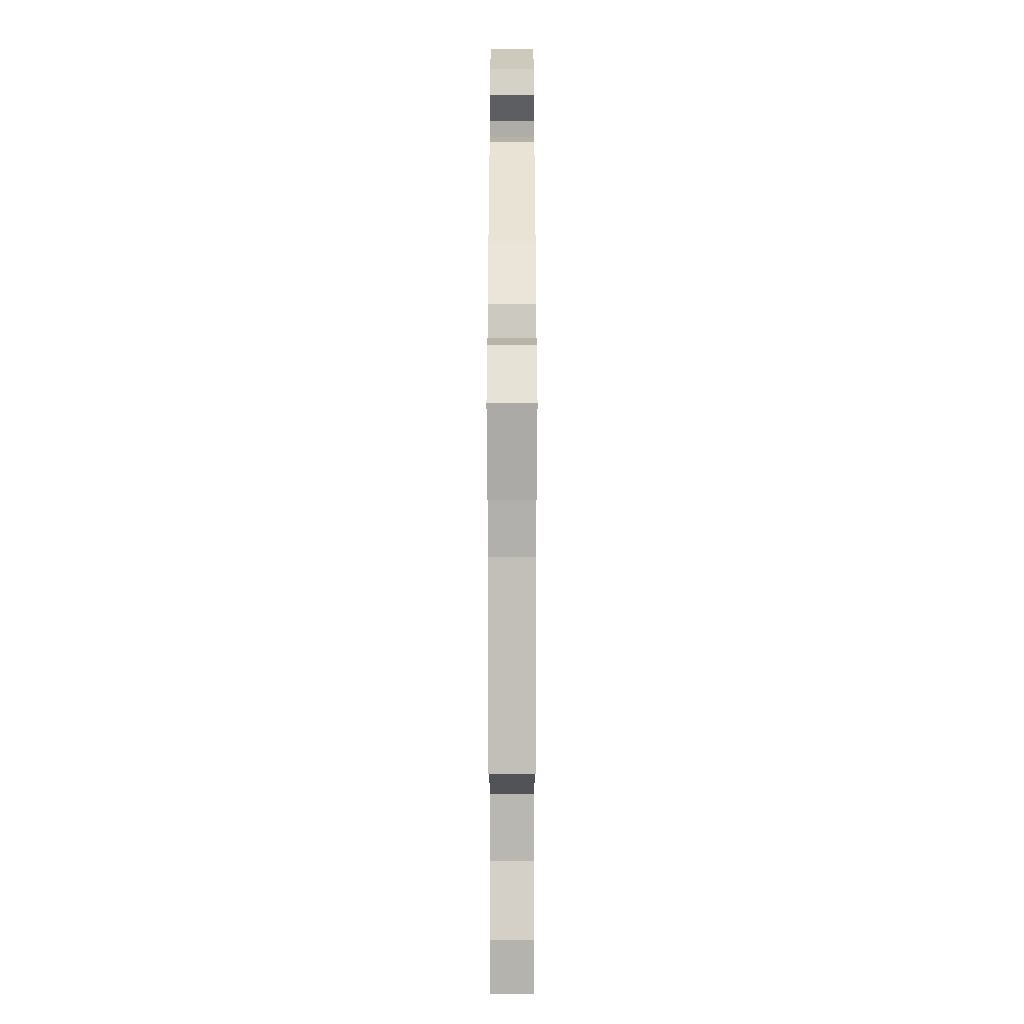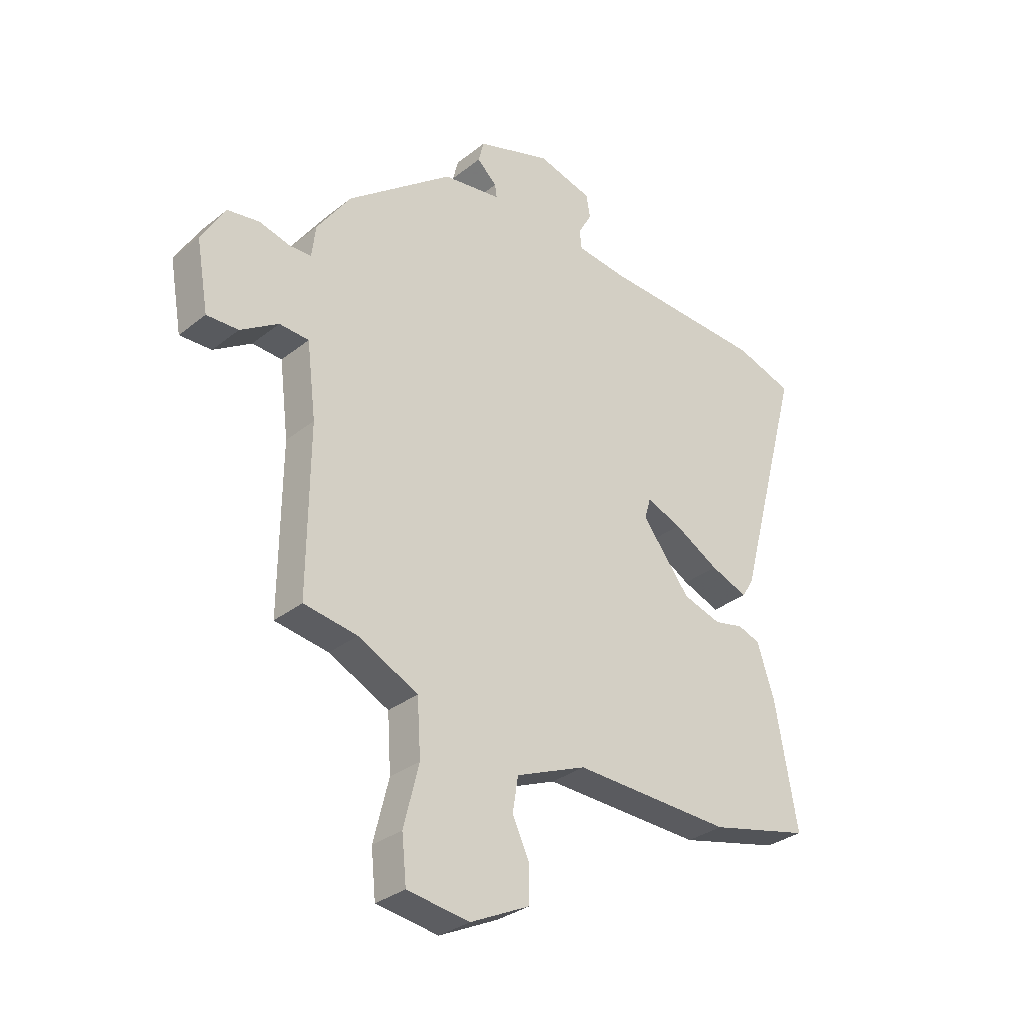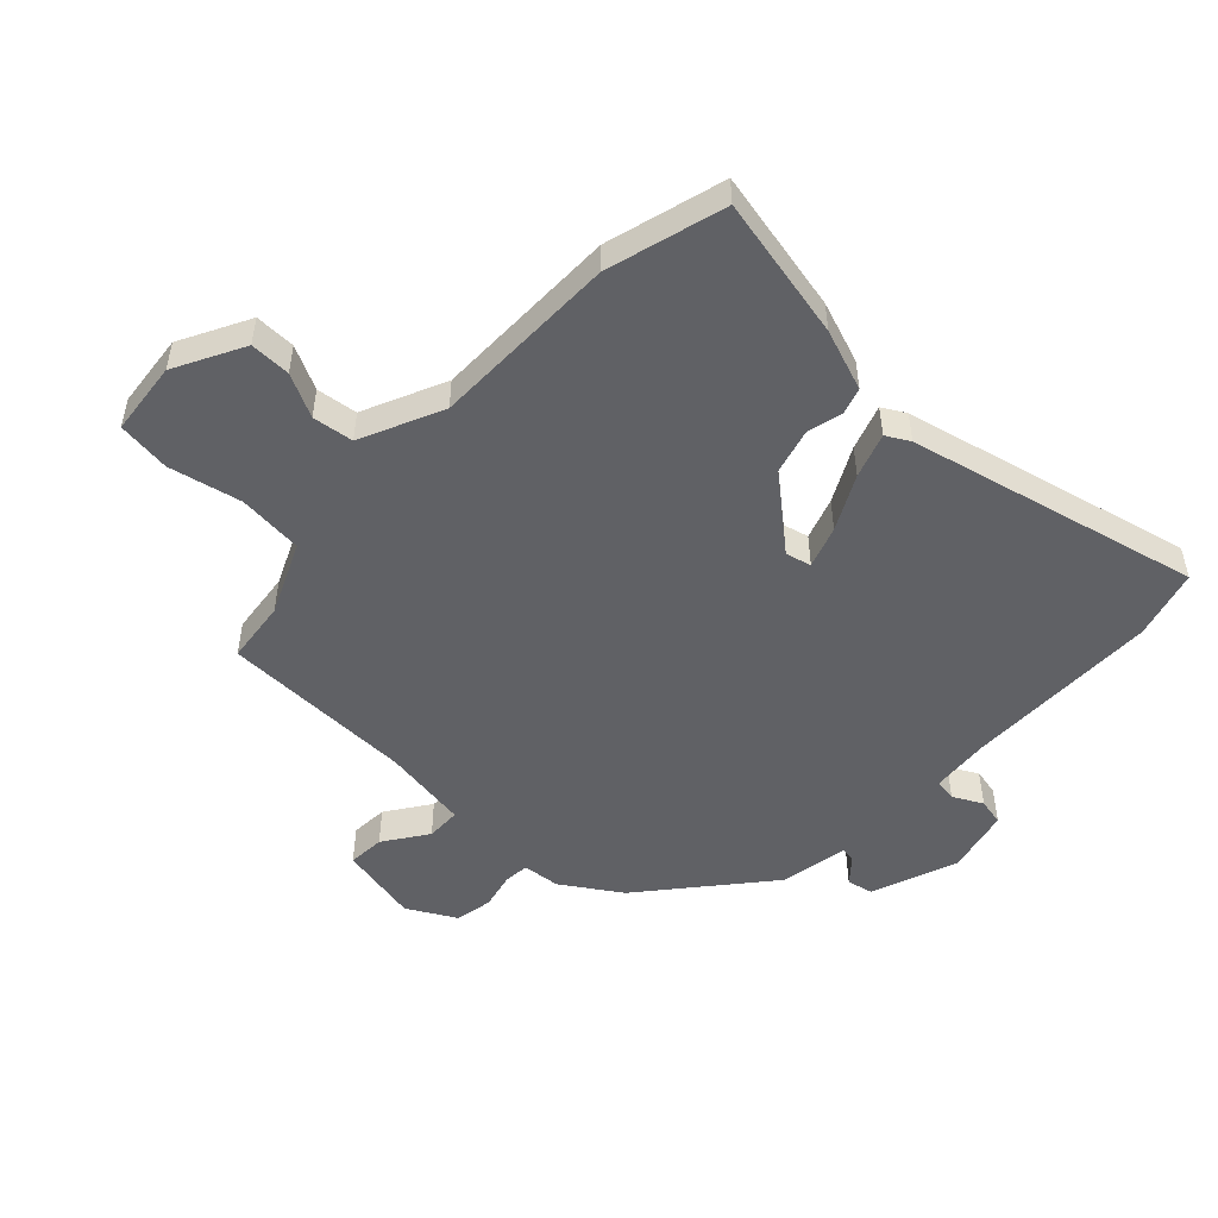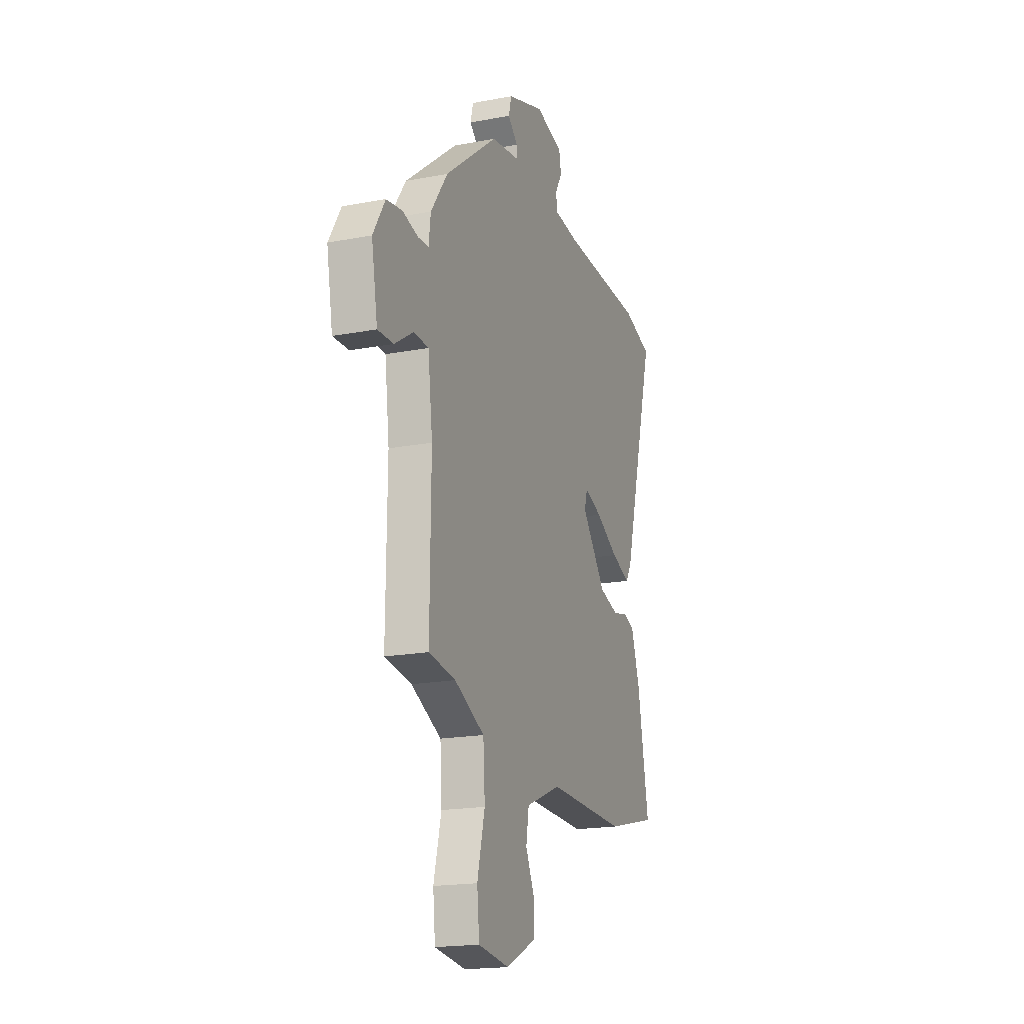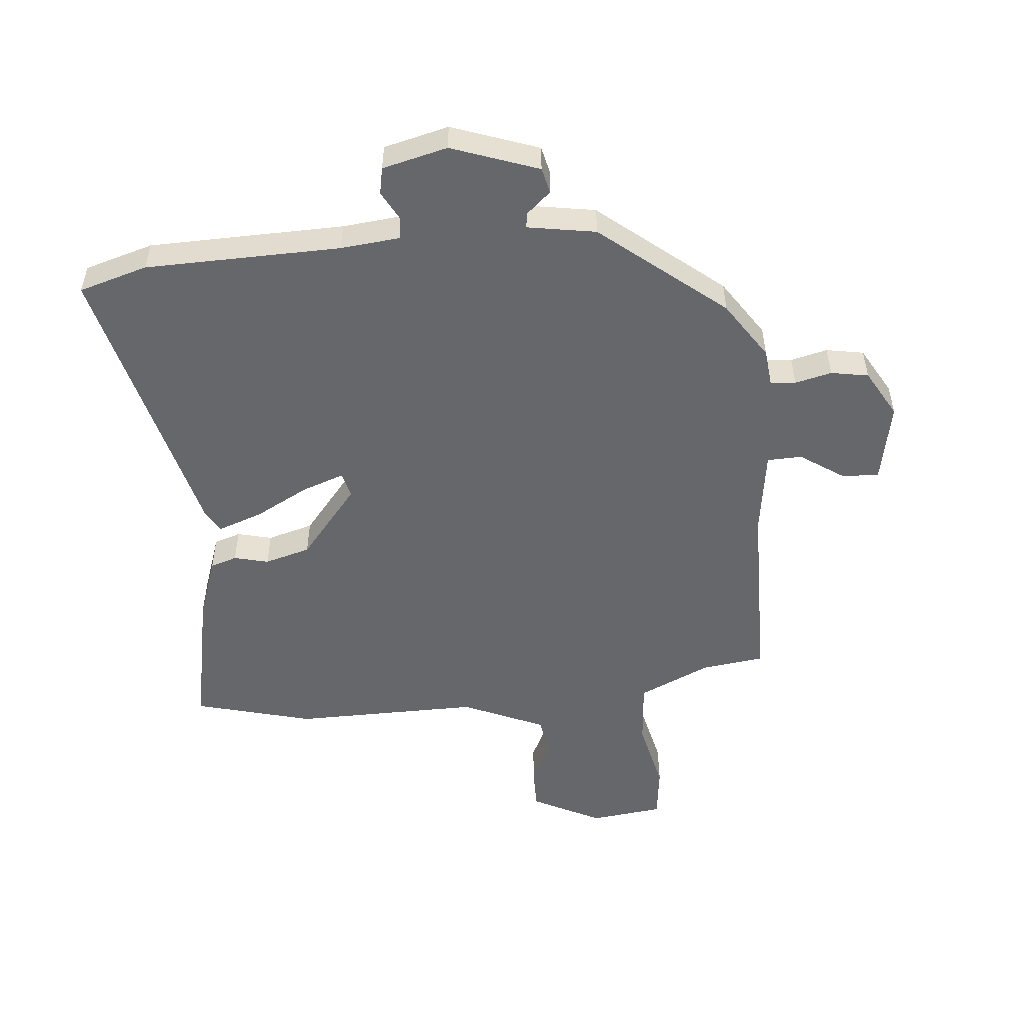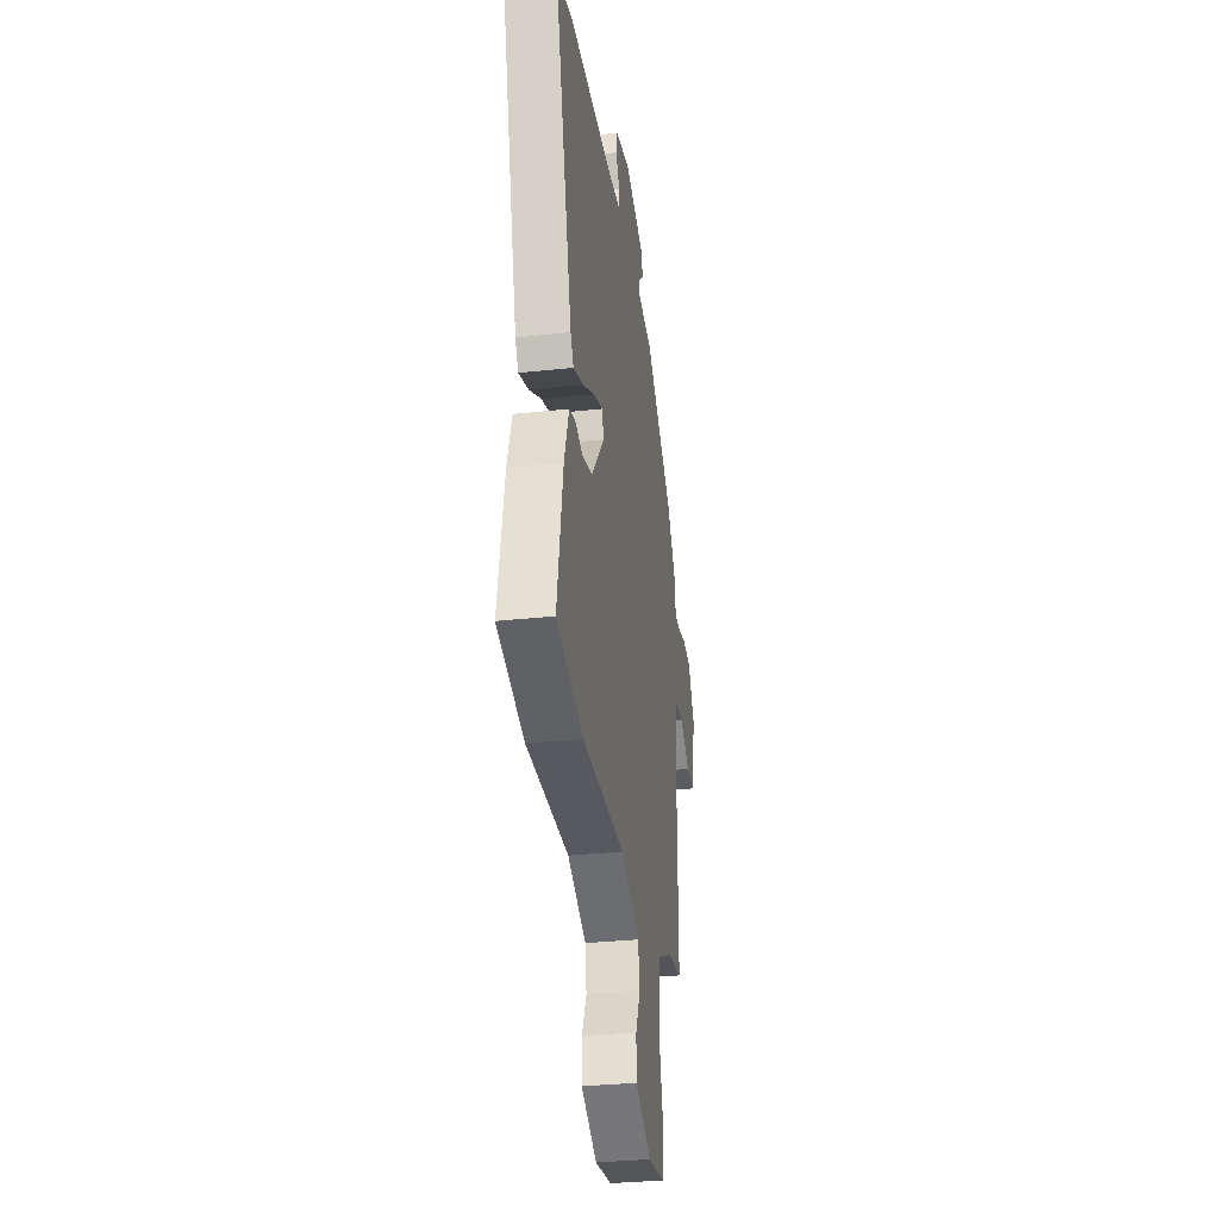
<metadata>
{"format":"obj","ext":"obj","renderer":"f3d","projection":"perspective","resolution":1024,"background":"white","views":[{"elev":4.1,"azim":90.0,"up":"+Z"},{"elev":-31.8,"azim":138.0,"up":"+Z"},{"elev":-50.4,"azim":-135.2,"up":"+Y"},{"elev":-18.6,"azim":110.1,"up":"+Z"},{"elev":-52.0,"azim":4.2,"up":"+Y"},{"elev":-32.0,"azim":-81.3,"up":"+Z"}]}
</metadata>
<code>
v 0.51 0.07 -0.44
v 0.405 0.07 -0.456
v 0.287 0.07 -0.513
v 0.28 0.07 -0.622
v 0.31 0.07 -0.742
v 0.301 0.07 -0.831
v 0.179 0.07 -0.848
v 0.062 0.07 -0.791
v 0.061 0.07 -0.723
v 0.095 0.07 -0.65
v 0.084 0.07 -0.582
v -0.055 0.07 -0.524
v -0.367 0.07 -0.533
v -0.566 0.07 -0.484
v -0.523 0.07 -0.243
v -0.489 0.07 -0.139
v -0.445 0.07 -0.124
v -0.387 0.07 -0.137
v -0.311 0.07 -0.114
v -0.216 0.07 0.007
v -0.228 0.07 0.049
v -0.297 0.07 0.023
v -0.386 0.07 -0.027
v -0.46 0.07 -0.055
v -0.483 0.07 -0.017
v -0.613 0.07 0.464
v -0.499 0.07 0.5
v -0.173 0.07 0.513
v -0.074 0.07 0.525
v -0.07 0.07 0.562
v -0.097 0.07 0.61
v -0.089 0.07 0.655
v 0.019 0.07 0.684
v 0.165 0.07 0.635
v 0.176 0.07 0.592
v 0.137 0.07 0.556
v 0.133 0.07 0.53
v 0.248 0.07 0.513
v 0.456 0.07 0.35
v 0.522 0.07 0.255
v 0.53 0.07 0.192
v 0.572 0.07 0.19
v 0.633 0.07 0.206
v 0.696 0.07 0.196
v 0.743 0.07 0.117
v 0.719 0.07 -0.019
v 0.657 0.07 -0.017
v 0.583 0.07 0.031
v 0.525 0.07 0.028
v 0.507 0.07 -0.117
v 0.51 0 -0.44
v 0.405 0 -0.456
v 0.287 0 -0.513
v 0.28 0 -0.622
v 0.31 0 -0.742
v 0.301 0 -0.831
v 0.179 0 -0.848
v 0.062 0 -0.791
v 0.061 0 -0.723
v 0.095 0 -0.65
v 0.084 0 -0.582
v -0.055 0 -0.524
v -0.367 0 -0.533
v -0.566 0 -0.484
v -0.523 0 -0.243
v -0.489 0 -0.139
v -0.445 0 -0.124
v -0.387 0 -0.137
v -0.311 0 -0.114
v -0.216 0 0.007
v -0.228 0 0.049
v -0.297 0 0.023
v -0.386 0 -0.027
v -0.46 0 -0.055
v -0.483 0 -0.017
v -0.613 0 0.464
v -0.499 0 0.5
v -0.173 0 0.513
v -0.074 0 0.525
v -0.07 0 0.562
v -0.097 0 0.61
v -0.089 0 0.655
v 0.019 0 0.684
v 0.165 0 0.635
v 0.176 0 0.592
v 0.137 0 0.556
v 0.133 0 0.53
v 0.248 0 0.513
v 0.456 0 0.35
v 0.522 0 0.255
v 0.53 0 0.192
v 0.572 0 0.19
v 0.633 0 0.206
v 0.696 0 0.196
v 0.743 0 0.117
v 0.719 0 -0.019
v 0.657 0 -0.017
v 0.583 0 0.031
v 0.525 0 0.028
v 0.507 0 -0.117
f 46 47 48
f 45 46 48
f 44 45 48
f 43 44 48
f 42 43 48
f 41 42 48 49
f 41 49 50
f 40 41 50
f 39 40 50
f 38 39 50
f 37 38 50
f 34 35 36
f 33 34 36
f 32 33 36
f 31 32 36
f 30 31 36
f 29 30 36 37
f 50 1 2
f 37 50 2
f 29 37 2
f 28 29 2
f 26 27 28
f 25 26 28
f 24 25 28
f 23 24 28
f 22 23 28
f 16 17 18
f 15 16 18
f 14 15 18
f 13 14 18
f 12 13 18
f 11 12 18 19
f 8 9 10
f 7 8 10
f 6 7 10
f 5 6 10
f 4 5 10
f 3 4 10 11
f 11 19 20
f 3 11 20
f 2 3 20
f 21 22 28
f 2 20 21 28
f 98 97 96
f 98 96 95
f 98 95 94
f 98 94 93
f 98 93 92
f 99 98 92 91
f 100 99 91
f 100 91 90
f 100 90 89
f 100 89 88
f 100 88 87
f 86 85 84
f 86 84 83
f 86 83 82
f 86 82 81
f 86 81 80
f 87 86 80 79
f 52 51 100
f 52 100 87
f 52 87 79
f 52 79 78
f 78 77 76
f 78 76 75
f 78 75 74
f 78 74 73
f 78 73 72
f 68 67 66
f 68 66 65
f 68 65 64
f 68 64 63
f 68 63 62
f 69 68 62 61
f 60 59 58
f 60 58 57
f 60 57 56
f 60 56 55
f 60 55 54
f 61 60 54 53
f 70 69 61
f 70 61 53
f 70 53 52
f 78 72 71
f 78 71 70 52
f 1 51 52 2
f 2 52 53 3
f 3 53 54 4
f 4 54 55 5
f 5 55 56 6
f 6 56 57 7
f 7 57 58 8
f 8 58 59 9
f 9 59 60 10
f 10 60 61 11
f 11 61 62 12
f 12 62 63 13
f 13 63 64 14
f 14 64 65 15
f 15 65 66 16
f 16 66 67 17
f 17 67 68 18
f 18 68 69 19
f 19 69 70 20
f 20 70 71 21
f 21 71 72 22
f 22 72 73 23
f 23 73 74 24
f 24 74 75 25
f 25 75 76 26
f 26 76 77 27
f 27 77 78 28
f 28 78 79 29
f 29 79 80 30
f 30 80 81 31
f 31 81 82 32
f 32 82 83 33
f 33 83 84 34
f 34 84 85 35
f 35 85 86 36
f 36 86 87 37
f 37 87 88 38
f 38 88 89 39
f 39 89 90 40
f 40 90 91 41
f 41 91 92 42
f 42 92 93 43
f 43 93 94 44
f 44 94 95 45
f 45 95 96 46
f 46 96 97 47
f 47 97 98 48
f 48 98 99 49
f 49 99 100 50
f 50 100 51 1

</code>
